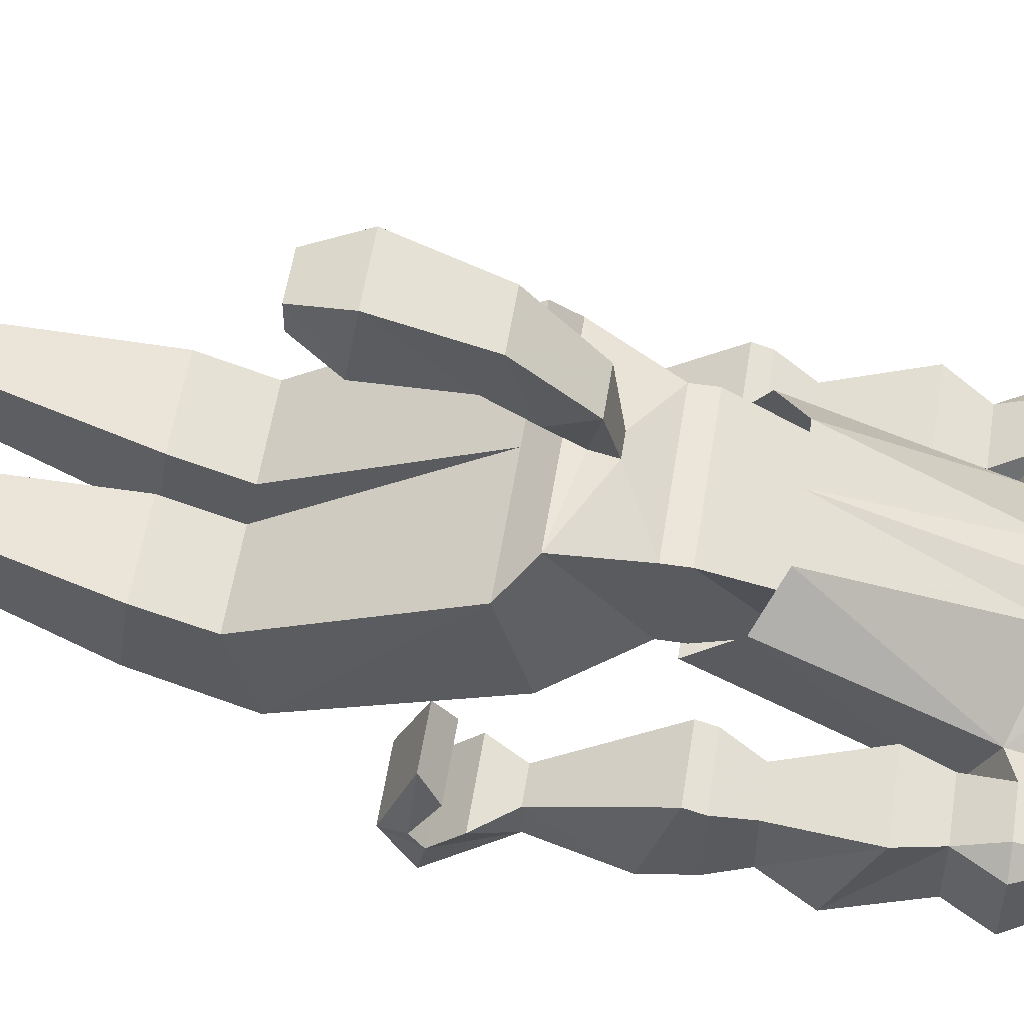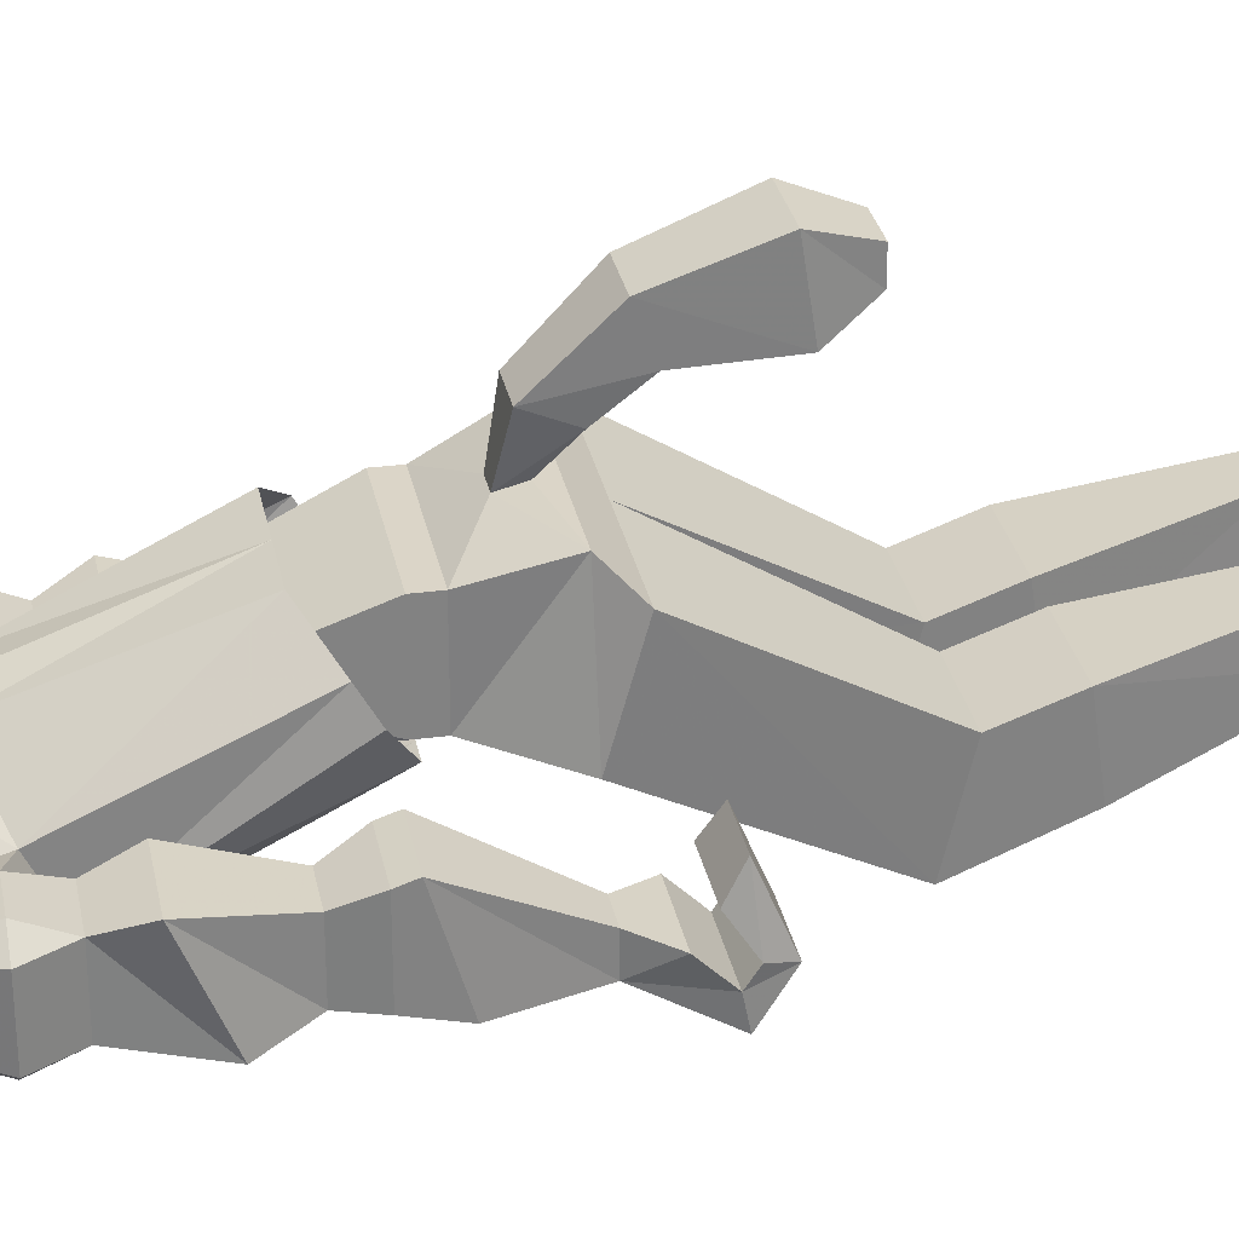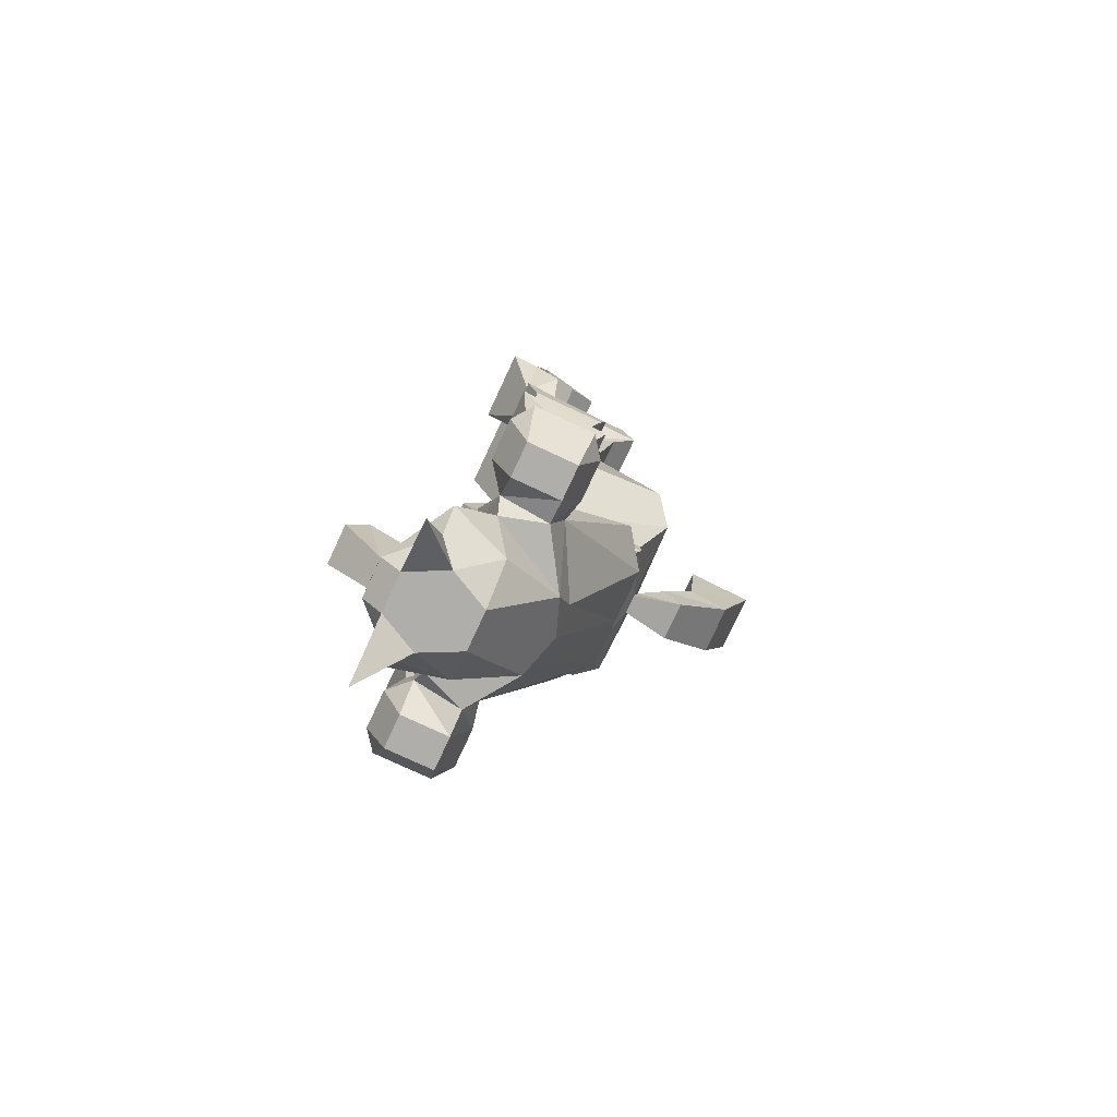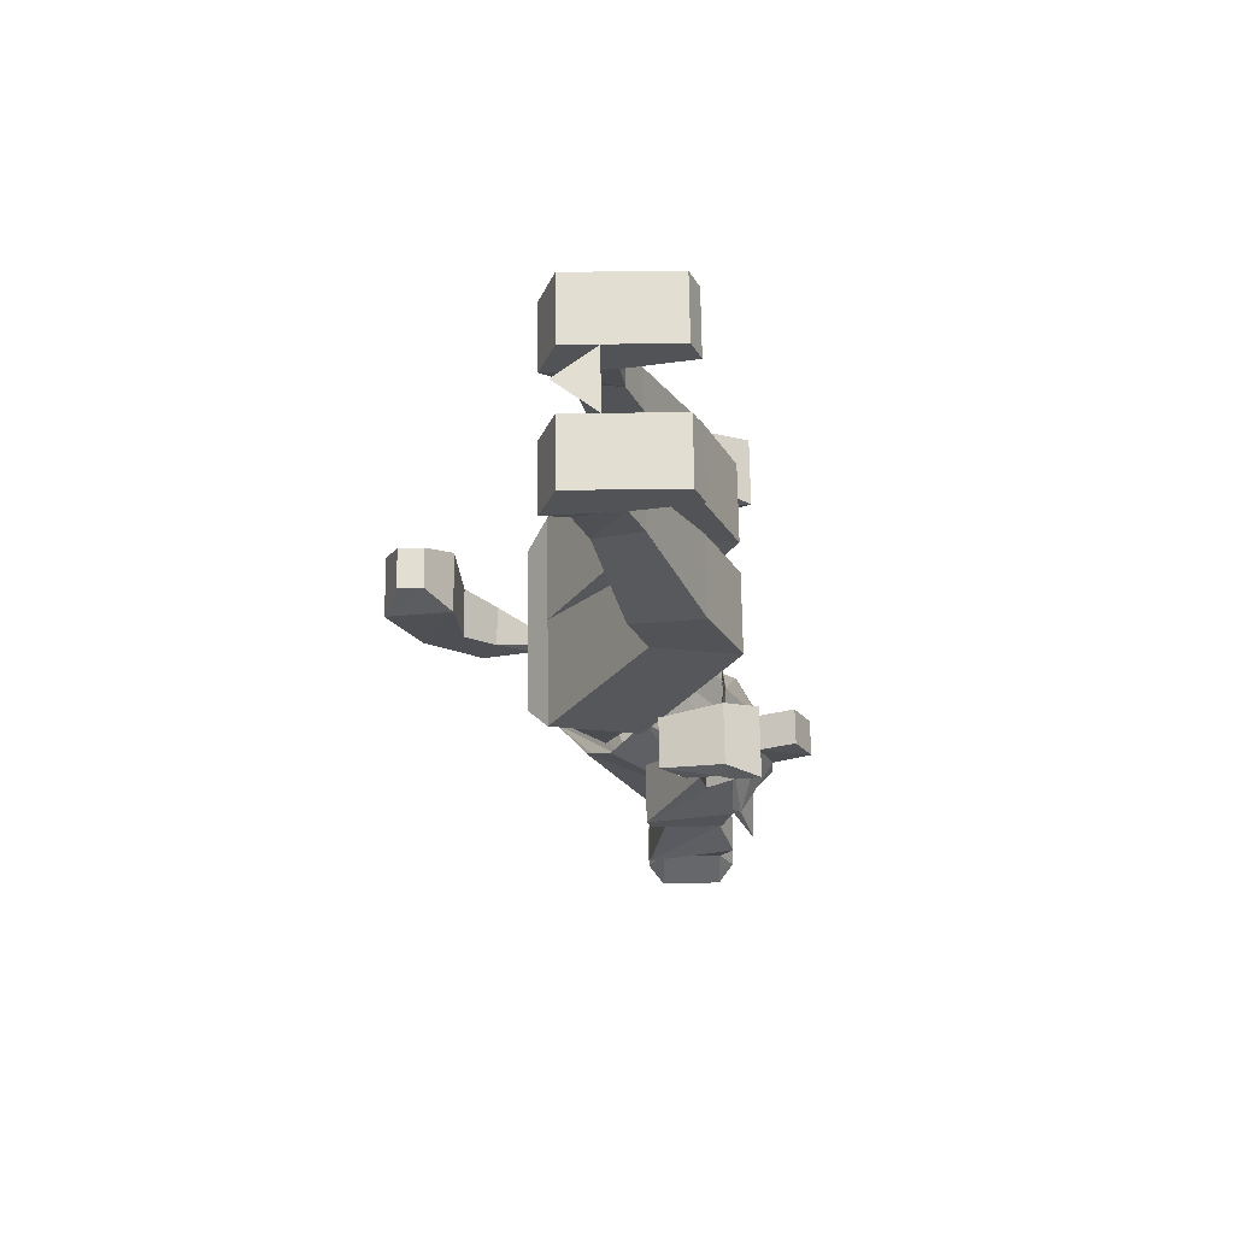
<metadata>
{"format":"obj","ext":"obj","renderer":"f3d","projection":"perspective","resolution":1024,"background":"white","views":[{"elev":55.3,"azim":-81.1,"up":"+Z"},{"elev":29.6,"azim":79.0,"up":"+Z"},{"elev":-77.8,"azim":-115.0,"up":"+Y"},{"elev":67.7,"azim":89.3,"up":"+Y"}]}
</metadata>
<code>
v 0.03125 -0.5625 0.2422
v -0.03125 -0.5625 0.2422
v -0.03125 -0.5625 0.2812
v 0.03125 -0.5625 0.2812
v 0.04688 -0.6328 0.3047
v 0.04688 -0.6172 0.2031
v -0.04688 -0.6172 0.2031
v -0.04688 -0.6328 0.3047
v -0.03906 -0.7578 0.2578
v 0.03906 -0.7578 0.2578
v 0.03906 -0.7344 0.1953
v -0.03906 -0.7344 0.1953
v -0.03125 -0.7891 0.1484
v -0.03125 -0.8438 0.1719
v 0.03125 -0.8438 0.1719
v 0.03125 -0.7891 0.1484
v 0.01562 -0.8281 0.1016
v -0.01562 -0.8281 0.1016
v -0.01562 -0.8594 0.09375
v 0.01562 -0.8594 0.09375
v 0.1328 -0.8047 0.1016
v -0.1328 -0.8047 0.1016
v -0.1016 -0.9062 0.0625
v 0.1016 -0.9062 0.0625
v 0.1016 -0.9062 -0.0625
v 0.1719 -0.8047 -0.07031
v 0.1719 -0.7656 0.07031
v 0 -0.7656 0.07031
v -0.1719 -0.7656 0.07031
v -0.1719 -0.8047 -0.07031
v -0.1016 -0.9062 -0.0625
v -0.1016 -0.9375 -0.0625
v -0.1016 -0.9375 0.0625
v 0.1016 -0.9375 0.0625
v 0.1016 -0.9375 -0.0625
v 0 -0.8047 -0.07031
v 0.1484 -0.5391 -0.2109
v 0.1484 -0.5078 -0.07812
v 0.02344 -0.5078 -0.07812
v -0.02344 -0.5078 -0.07812
v -0.1484 -0.5078 -0.07812
v -0.1484 -0.5391 -0.2109
v 0.07812 -1.117 -0.01562
v 0.0625 -1.031 -0.08594
v -0.07812 -1.117 -0.01562
v -0.0625 -1.031 -0.08594
v 0.1484 -0.4219 -0.04688
v 0.1172 -0.2109 0
v 0.05469 -0.2109 0
v 0.02344 -0.4219 -0.04688
v 0.1484 -0.4062 -0.1562
v 0.1172 -0.1875 -0.07031
v 0.1172 -0.125 -0.04688
v 0.1328 -0.1094 0.02344
v 0.05469 -0.1094 0.02344
v 0.05469 -0.125 -0.04688
v 0.05469 -0.1875 -0.07031
v 0.02344 -0.4062 -0.1562
v 0.02344 -0.5391 -0.2109
v 0.1484 -0.0625 -0.03906
v 0.1484 -0.07031 0.0625
v 0.04688 0 -0.01562
v -0.04688 0 -0.01562
v 0 0 0.04688
v 0.04688 0 0.03906
v 0.1484 0 0.03906
v 0.1484 0 -0.125
v 0.04688 0 -0.125
v 0.04688 -0.0625 -0.03906
v 0.04688 -0.07031 0.0625
v 0.1484 -0.03906 -0.1406
v 0.04688 -0.03906 -0.1406
v -0.1484 0 0.03906
v -0.04688 0 0.03906
v -0.04688 0 -0.125
v -0.1484 0 -0.125
v -0.1484 -0.0625 -0.03906
v -0.1484 -0.07031 0.0625
v -0.04688 -0.07031 0.0625
v -0.04688 -0.0625 -0.03906
v -0.04688 -0.03906 -0.1406
v -0.1484 -0.03906 -0.1406
v -0.05469 -0.125 -0.04688
v -0.1172 -0.125 -0.04688
v -0.1328 -0.1094 0.02344
v -0.05469 -0.1094 0.02344
v -0.05469 -0.2109 0
v -0.1172 -0.2109 0
v -0.1484 -0.4219 -0.04688
v -0.02344 -0.4219 -0.04688
v -0.02344 -0.4062 -0.1562
v -0.05469 -0.1875 -0.07031
v -0.1172 -0.1875 -0.07031
v -0.1484 -0.4062 -0.1562
v -0.02344 -0.5391 -0.2109
v 0.1484 -1.273 -0.1953
v 0.1875 -1.328 -0.1172
v 0.1484 -1.312 -0.1172
v 0.125 -1.297 -0.1875
v 0.03125 -1.156 -0.2188
v 0.1016 -1.18 -0.2109
v 0.1484 -1.195 -0.1719
v 0.1719 -1.195 -0.2031
v 0.1875 -1.25 -0.2266
v 0.1875 -1.328 -0.1953
v 0.2422 -1.328 -0.1953
v 0.2422 -1.328 -0.1172
v 0.25 -1.25 -0.08594
v 0.1875 -1.25 -0.08594
v 0.1484 -1.234 -0.09375
v 0.0625 -1.328 -0.0625
v 0.09375 -1.391 -0.1562
v 0.125 -1.359 -0.25
v 0.03125 -1.297 -0.2812
v -0.03125 -1.297 -0.2812
v -0.03125 -1.156 -0.2188
v 0 -1.18 -0.2109
v 0.05469 -1.18 -0.2188
v 0.07812 -0.9297 -0.07812
v 0.1094 -0.9297 -0.07812
v 0.1484 -0.9609 -0.02344
v 0.1406 -0.9844 0.01562
v 0.1719 -1.195 -0.1094
v 0.1641 -1.141 -0.08594
v 0.1641 -1.086 -0.2188
v 0.25 -1.195 -0.2031
v 0.25 -1.25 -0.2266
v -0.1484 -1.195 -0.1719
v -0.1016 -1.18 -0.2109
v -0.1484 -1.273 -0.1953
v -0.1719 -1.195 -0.2031
v -0.1719 -1.195 -0.1094
v -0.1875 -1.25 -0.08594
v -0.1484 -1.234 -0.09375
v -0.1406 -0.9922 0.02344
v -0.1094 -0.9297 -0.07812
v -0.125 -1.297 -0.1875
v -0.1484 -1.312 -0.1172
v -0.1875 -1.328 -0.1172
v -0.1875 -1.328 -0.1953
v -0.1875 -1.25 -0.2266
v -0.25 -1.195 -0.2031
v -0.1641 -1.086 -0.2188
v -0.1641 -1.141 -0.08594
v -0.2734 -1.141 -0.08594
v -0.25 -1.195 -0.1094
v -0.25 -1.25 -0.08594
v -0.2422 -1.328 -0.1172
v -0.0625 -1.328 -0.0625
v -0.04688 -1.273 -0.03906
v -0.08594 -1.023 0.0625
v -0.007812 -0.9297 -0.07812
v 0.03906 -0.9297 -0.07812
v -0.05469 -1.18 -0.2188
v -0.05469 -0.9297 -0.07812
v -0.08594 -0.9297 -0.07812
v 0.07812 -1.023 0.0625
v 0.04688 -1.273 -0.03906
v 0 -1.297 -0.03906
v -0.03125 -1.453 -0.1562
v 0.03125 -1.453 -0.1562
v 0.0625 -1.453 -0.2188
v 0.09375 -1.422 -0.25
v 0.02344 -1.391 -0.3125
v 0.03125 -1.328 -0.375
v 0.03125 -1.266 -0.3438
v -0.03125 -1.266 -0.3438
v -0.02344 -1.391 -0.3125
v -0.125 -1.359 -0.25
v -0.09375 -1.391 -0.1562
v 0.0625 -1.023 0.0625
v 0 -1.023 0.0625
v -0.02344 -1.023 0.0625
v -0.09375 -1.422 -0.25
v -0.0625 -1.453 -0.2188
v -0.03125 -1.328 -0.375
v -0.03125 -1.422 -0.3125
v -0.03125 -1.453 -0.2812
v 0.03125 -1.453 -0.2812
v -0.125 -1.516 -0.2812
v 0.03125 -1.422 -0.3125
v 0.125 -1.516 -0.2812
v 0.07031 -1.383 -0.2812
v 0.0625 -1.406 -0.2734
v 0.02344 -1.391 -0.3047
v -0.02344 -1.391 -0.3047
v -0.0625 -1.406 -0.2734
v -0.07031 -1.383 -0.2812
v 0 -1.297 -0.3594
v -0.1641 -0.7578 -0.1641
v -0.1953 -0.8047 -0.1562
v -0.1953 -0.8047 -0.2031
v -0.1641 -0.7188 -0.2031
v -0.2734 -0.7578 -0.1641
v -0.2422 -0.8047 -0.1562
v -0.2656 -0.9531 -0.07812
v -0.1719 -0.9531 -0.07812
v -0.1719 -0.9141 -0.2109
v -0.2422 -0.8047 -0.2031
v -0.2734 -0.7109 -0.2422
v -0.1641 -0.7109 -0.2422
v -0.1719 -0.6719 -0.1875
v -0.1641 -0.7031 -0.1797
v -0.2734 -0.7188 -0.2031
v -0.2656 -0.9141 -0.2109
v -0.2656 -0.9766 -0.1953
v -0.2656 -0.9766 -0.08594
v -0.1719 -0.9766 -0.08594
v -0.1719 -0.9766 -0.1953
v -0.1797 -0.7109 -0.09375
v -0.1719 -0.7344 -0.1328
v -0.2734 -0.7031 -0.1797
v -0.2656 -0.6719 -0.1875
v -0.2656 -0.7344 -0.1328
v -0.2578 -0.7109 -0.09375
v 0.1953 -0.8047 -0.2031
v 0.1953 -0.8047 -0.1562
v 0.1641 -0.7578 -0.1641
v 0.1641 -0.7188 -0.2031
v 0.1641 -0.7109 -0.2422
v 0.2422 -0.8047 -0.2031
v 0.2656 -0.9141 -0.2109
v 0.1719 -0.9141 -0.2109
v 0.1719 -0.9531 -0.07812
v 0.2422 -0.8047 -0.1562
v 0.2734 -0.7578 -0.1641
v 0.2734 -0.7188 -0.2031
v 0.2734 -0.7031 -0.1797
v 0.1641 -0.7031 -0.1797
v 0.1719 -0.6719 -0.1875
v 0.2734 -0.7109 -0.2422
v 0.2656 -0.9531 -0.07812
v 0.2656 -0.9766 -0.08594
v 0.2656 -0.9766 -0.1953
v 0.1719 -0.9766 -0.1953
v 0.1719 -0.9766 -0.08594
v 0.1797 -0.7109 -0.09375
v 0.1719 -0.7344 -0.1328
v 0.2578 -0.7109 -0.09375
v 0.2656 -0.6719 -0.1875
v 0.2656 -0.7344 -0.1328
v 0.25 -1.195 -0.1094
v 0.2812 -1.25 -0.1094
v 0.2812 -1.25 -0.2031
v 0.2734 -1.141 -0.08594
v 0.25 -1.023 -0.1094
v 0.1875 -1.023 -0.1094
v 0.1875 -1.023 -0.1953
v 0.2734 -1.086 -0.2188
v 0.25 -1.023 -0.1953
v -0.2812 -1.25 -0.2031
v -0.2812 -1.25 -0.1094
v -0.25 -1.25 -0.2266
v -0.2422 -1.328 -0.1953
v -0.1875 -1.023 -0.1953
v -0.1875 -1.023 -0.1094
v -0.25 -1.023 -0.1094
v -0.25 -1.023 -0.1953
v -0.2734 -1.086 -0.2188
f 1 2 3
f 1 3 4
f 1 4 5
f 1 5 6
f 1 6 2
f 2 6 7
f 2 7 3
f 3 7 8
f 3 8 4
f 4 8 5
f 5 8 9
f 5 9 10
f 5 10 6
f 6 10 11
f 6 11 7
f 7 11 12
f 7 12 8
f 8 12 9
f 9 12 13
f 9 13 14
f 9 14 10
f 10 14 15
f 10 15 11
f 11 15 16
f 11 16 12
f 12 16 13
f 13 16 17
f 13 17 18
f 13 18 14
f 14 18 19
f 14 19 15
f 15 19 20
f 15 20 16
f 16 20 17
f 43 44 35
f 43 35 34
f 43 34 45
f 45 34 33
f 45 33 46
f 46 33 32
f 46 32 44
f 44 32 35
f 47 48 49
f 47 49 50
f 47 51 52
f 47 52 48
f 48 52 53
f 48 53 54
f 48 54 55
f 48 55 49
f 49 55 56
f 49 56 57
f 49 57 58
f 49 58 50
f 52 51 58
f 52 58 57
f 52 57 53
f 53 57 56
f 53 56 60
f 53 60 61
f 53 61 54
f 53 54 54
f 53 54 53
f 65 68 69
f 65 69 70
f 65 70 66
f 66 70 61
f 66 61 60
f 66 60 67
f 67 60 71
f 67 71 72
f 67 72 68
f 68 72 69
f 69 72 71
f 69 71 60
f 69 60 56
f 69 56 70
f 70 56 55
f 70 55 61
f 61 55 54
f 73 76 77
f 73 77 78
f 73 78 79
f 73 79 74
f 74 79 80
f 74 80 75
f 75 80 81
f 75 81 76
f 76 81 82
f 76 82 77
f 77 82 80
f 77 80 83
f 77 83 84
f 77 84 78
f 78 84 85
f 78 85 86
f 78 86 79
f 79 86 83
f 79 83 80
f 87 88 89
f 87 89 90
f 87 90 91
f 87 91 92
f 87 92 83
f 87 83 86
f 87 86 88
f 88 86 85
f 88 85 84
f 88 84 93
f 88 93 89
f 89 93 94
f 91 94 93
f 91 93 92
f 92 93 84
f 92 84 83
f 96 97 98
f 96 102 103
f 96 103 104
f 96 104 105
f 96 105 97
f 97 105 106
f 97 106 107
f 97 107 108
f 97 108 109
f 97 109 98
f 98 109 110
f 99 111 112
f 99 112 113
f 99 113 100
f 100 113 114
f 100 114 115
f 100 115 116
f 102 110 109
f 102 109 123
f 102 123 103
f 103 123 124
f 103 124 125
f 103 125 126
f 103 126 127
f 103 127 104
f 104 127 106
f 104 106 105
f 128 130 131
f 128 131 132
f 128 132 133
f 128 133 134
f 130 138 139
f 130 139 140
f 130 140 141
f 130 141 131
f 131 141 142
f 131 142 143
f 131 143 144
f 131 144 132
f 132 144 145
f 132 145 146
f 132 146 147
f 132 147 133
f 133 147 148
f 133 148 139
f 133 139 138
f 133 138 134
f 111 149 160
f 111 160 161
f 111 161 112
f 112 161 162
f 112 162 163
f 112 163 113
f 113 163 164
f 113 164 114
f 114 164 165
f 114 165 166
f 114 166 167
f 114 167 115
f 115 167 168
f 115 168 169
f 115 169 116
f 116 169 137
f 137 169 170
f 137 170 149
f 170 169 174
f 170 174 175
f 170 175 160
f 170 160 149
f 168 167 176
f 168 176 165
f 168 165 164
f 168 164 177
f 168 177 174
f 168 174 169
f 178 174 177
f 178 177 179
f 178 179 162
f 178 162 175
f 178 175 180
f 174 180 175
f 181 163 179
f 181 179 177
f 181 177 164
f 181 164 163
f 175 162 161
f 175 161 160
f 165 176 167
f 165 167 166
f 182 162 179
f 182 163 162
f 56 55 55
f 56 55 56
f 83 86 86
f 83 86 83
f 84 85 85
f 84 85 84
f 80 82 81
f 190 191 192
f 190 192 193
f 190 193 194
f 190 194 195
f 190 195 191
f 191 195 196
f 191 196 197
f 191 197 192
f 192 197 198
f 192 198 199
f 192 199 200
f 192 200 201
f 192 201 193
f 193 201 202
f 193 202 203
f 193 203 204
f 193 204 194
f 194 204 199
f 194 199 195
f 195 199 205
f 195 205 196
f 196 205 206
f 196 206 207
f 196 207 197
f 197 207 208
f 197 208 198
f 198 208 209
f 198 209 205
f 198 205 199
f 203 202 210
f 203 210 211
f 203 211 212
f 203 212 204
f 204 212 213
f 204 213 200
f 204 200 199
f 214 211 210
f 214 210 215
f 214 215 212
f 214 212 211
f 213 202 201
f 213 201 200
f 215 213 212
f 213 215 202
f 202 215 210
f 216 217 218
f 216 218 219
f 216 219 220
f 216 220 221
f 216 221 222
f 216 222 223
f 216 223 217
f 217 223 224
f 217 224 225
f 217 225 226
f 217 226 218
f 218 226 227
f 218 227 219
f 219 227 228
f 219 228 229
f 219 229 230
f 219 230 220
f 220 230 231
f 220 231 221
f 221 231 227
f 221 227 226
f 221 226 225
f 221 225 232
f 221 232 222
f 222 232 233
f 222 233 234
f 222 234 223
f 223 234 235
f 223 235 224
f 224 235 236
f 224 236 232
f 224 232 225
f 237 230 229
f 237 229 238
f 237 238 239
f 237 239 240
f 237 240 230
f 230 240 231
f 231 240 227
f 227 240 228
f 228 240 239
f 228 239 241
f 228 241 229
f 229 241 238
f 238 241 239
f 126 242 243
f 126 243 244
f 126 244 127
f 127 244 106
f 106 244 107
f 107 244 243
f 107 243 108
f 108 243 242
f 108 242 109
f 109 242 123
f 123 242 245
f 123 245 124
f 124 245 246
f 124 246 247
f 124 247 125
f 125 247 248
f 125 248 249
f 125 249 126
f 126 249 242
f 242 249 245
f 245 249 250
f 245 250 246
f 246 250 234
f 246 234 233
f 246 233 247
f 247 233 236
f 247 236 248
f 248 236 235
f 248 235 250
f 248 250 249
f 251 252 146
f 251 146 142
f 251 142 253
f 251 253 254
f 251 254 252
f 252 254 148
f 252 148 147
f 252 147 146
f 140 139 148
f 140 148 254
f 140 254 253
f 140 253 141
f 141 253 142
f 143 255 256
f 143 256 144
f 144 256 257
f 144 257 145
f 145 257 258
f 145 258 259
f 145 259 146
f 146 259 142
f 142 259 143
f 143 259 255
f 255 259 258
f 255 258 206
f 255 206 209
f 255 209 256
f 256 209 208
f 256 208 257
f 257 208 207
f 257 207 258
f 258 207 206
f 235 234 250
f 232 236 233
f 209 206 205
f 17 20 21
f 17 21 18
f 18 21 22
f 18 22 19
f 19 22 23
f 19 23 20
f 20 23 24
f 20 24 21
f 21 24 25
f 21 25 26
f 21 26 27
f 21 27 28
f 21 28 22
f 22 28 29
f 22 29 30
f 22 30 31
f 22 31 23
f 25 31 36
f 25 36 26
f 26 36 37
f 26 37 27
f 27 37 38
f 27 38 39
f 27 39 28
f 28 39 36
f 28 36 40
f 28 40 29
f 29 40 41
f 29 41 42
f 29 42 30
f 30 42 36
f 30 36 31
f 47 50 39
f 47 39 38
f 47 38 51
f 50 58 59
f 50 59 39
f 39 59 36
f 36 59 37
f 37 59 51
f 37 51 38
f 89 94 42
f 89 42 41
f 89 41 90
f 90 41 40
f 90 40 91
f 91 40 95
f 91 95 42
f 91 42 94
f 95 36 42
f 36 95 40
f 59 58 51
f 23 31 32
f 23 32 33
f 23 33 34
f 23 34 24
f 24 34 35
f 24 35 25
f 25 35 31
f 35 32 31
f 32 35 33
f 33 35 34
f 62 63 64
f 65 66 67
f 65 67 68
f 73 74 75
f 73 75 76
f 96 98 99
f 96 99 100
f 96 100 101
f 96 101 102
f 98 110 111
f 98 111 99
f 100 116 117
f 100 117 118
f 100 118 101
f 101 118 119
f 101 119 120
f 101 120 102
f 102 120 121
f 102 121 122
f 102 122 110
f 128 129 130
f 128 134 135
f 128 135 136
f 128 136 129
f 128 129 130
f 130 129 116
f 130 116 137
f 130 137 138
f 134 138 149
f 134 149 150
f 134 150 151
f 134 151 135
f 152 153 118
f 152 118 117
f 152 117 154
f 152 154 155
f 155 154 156
f 156 154 129
f 156 129 136
f 153 119 118
f 110 122 157
f 110 157 158
f 110 158 111
f 111 158 159
f 111 159 149
f 137 149 138
f 157 171 158
f 158 171 172
f 158 172 159
f 159 172 150
f 159 150 149
f 150 173 151
f 173 150 172
f 154 117 116
f 154 116 129
f 178 180 174
f 182 179 163
f 183 184 185
f 186 187 188
f 189 165 176

</code>
